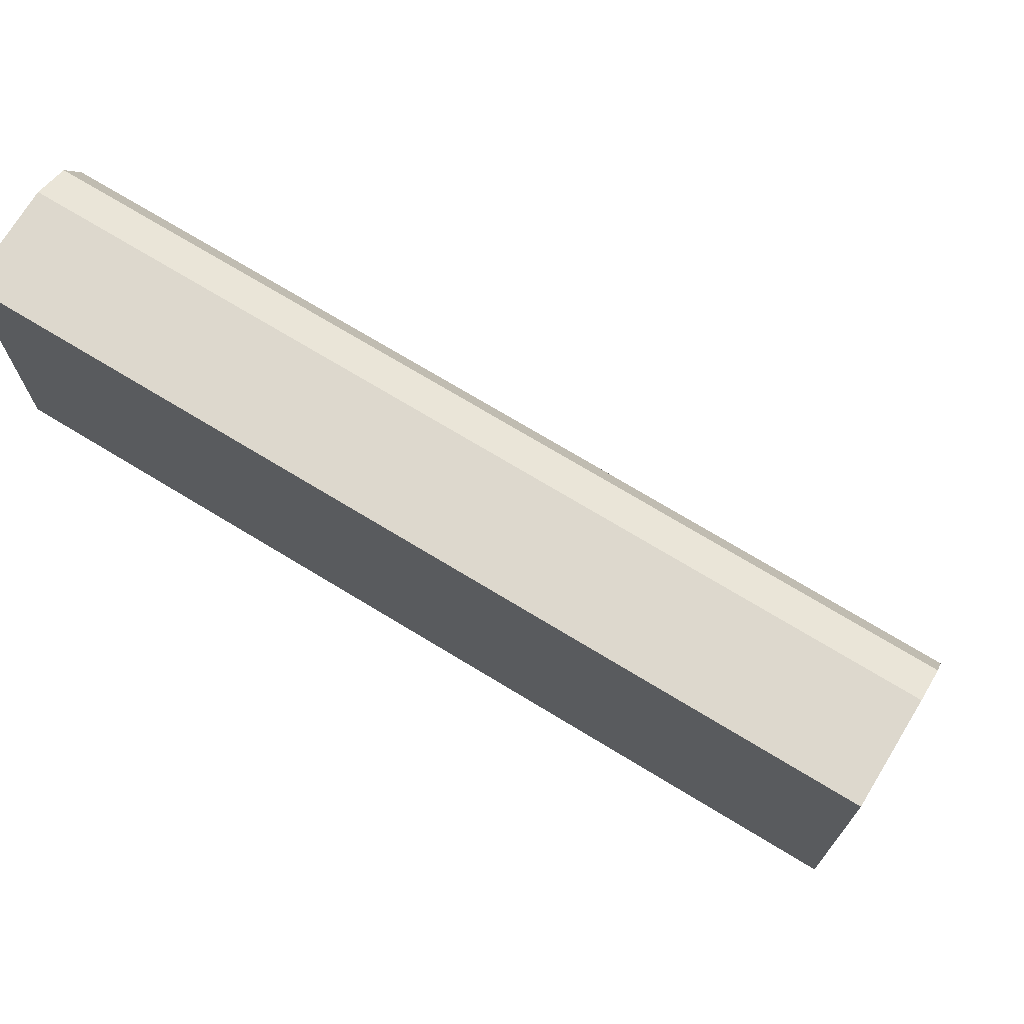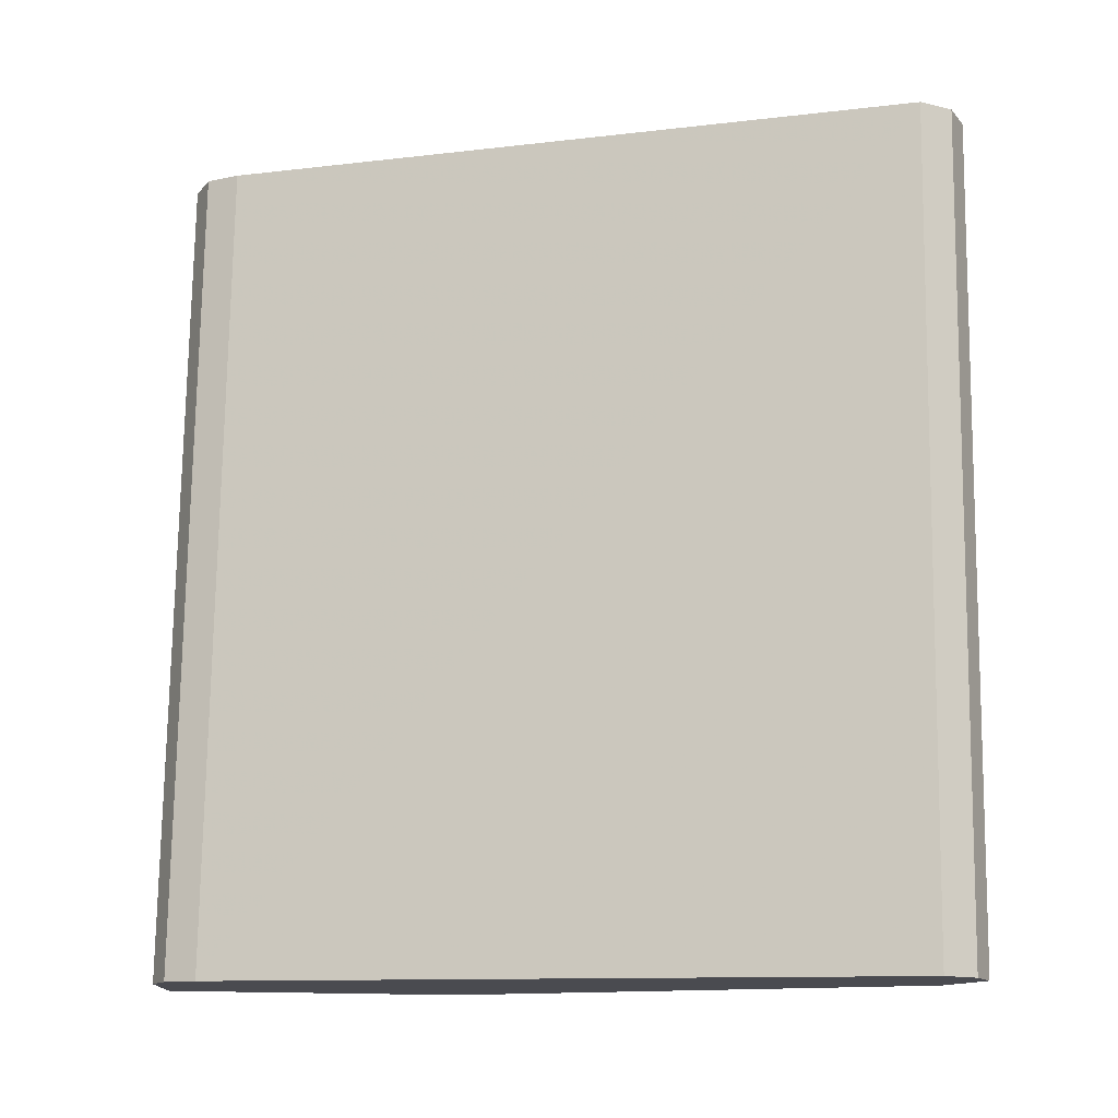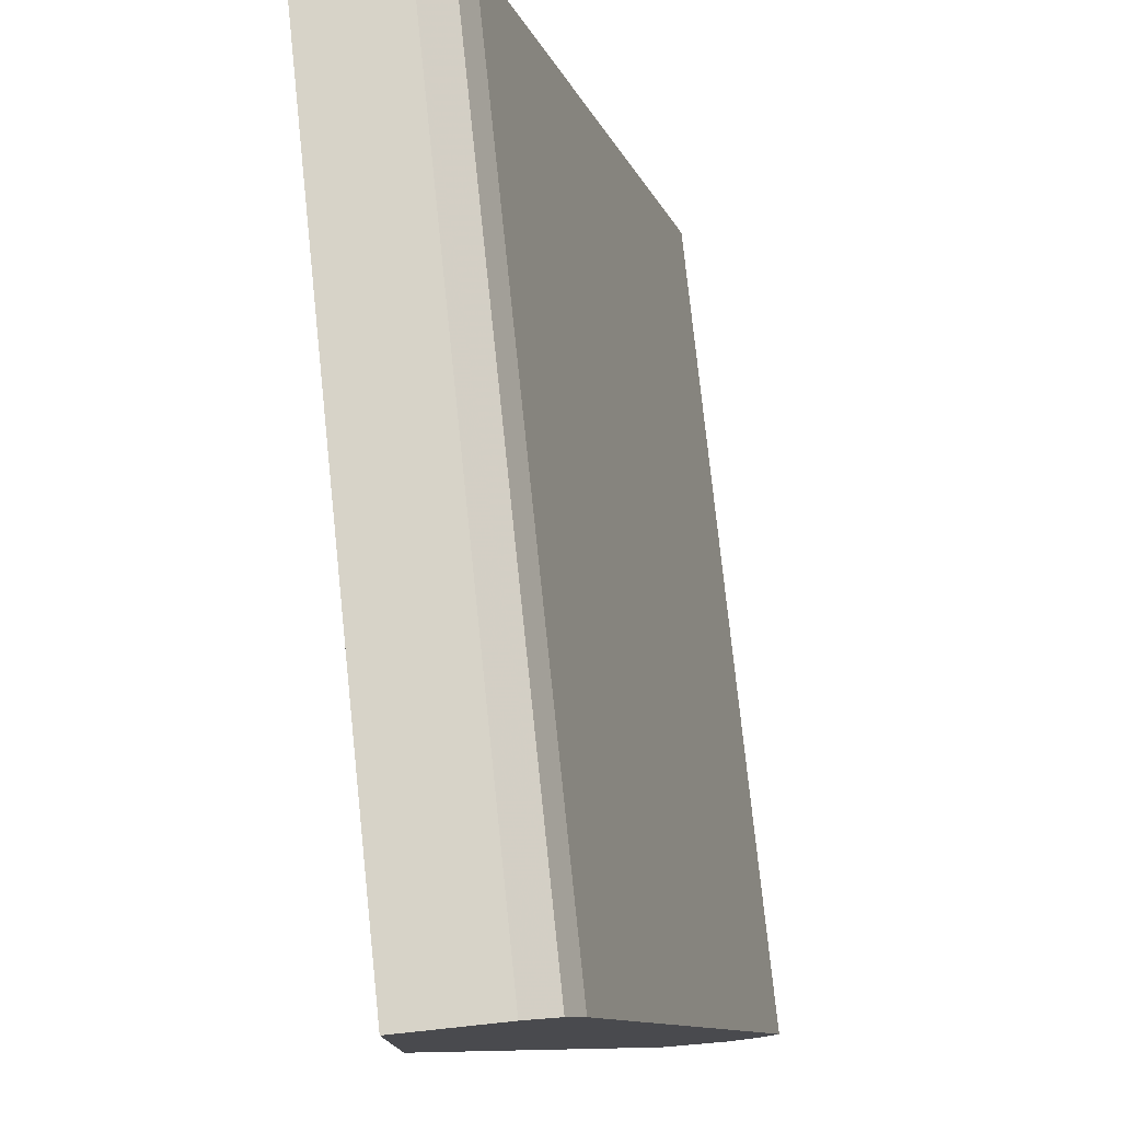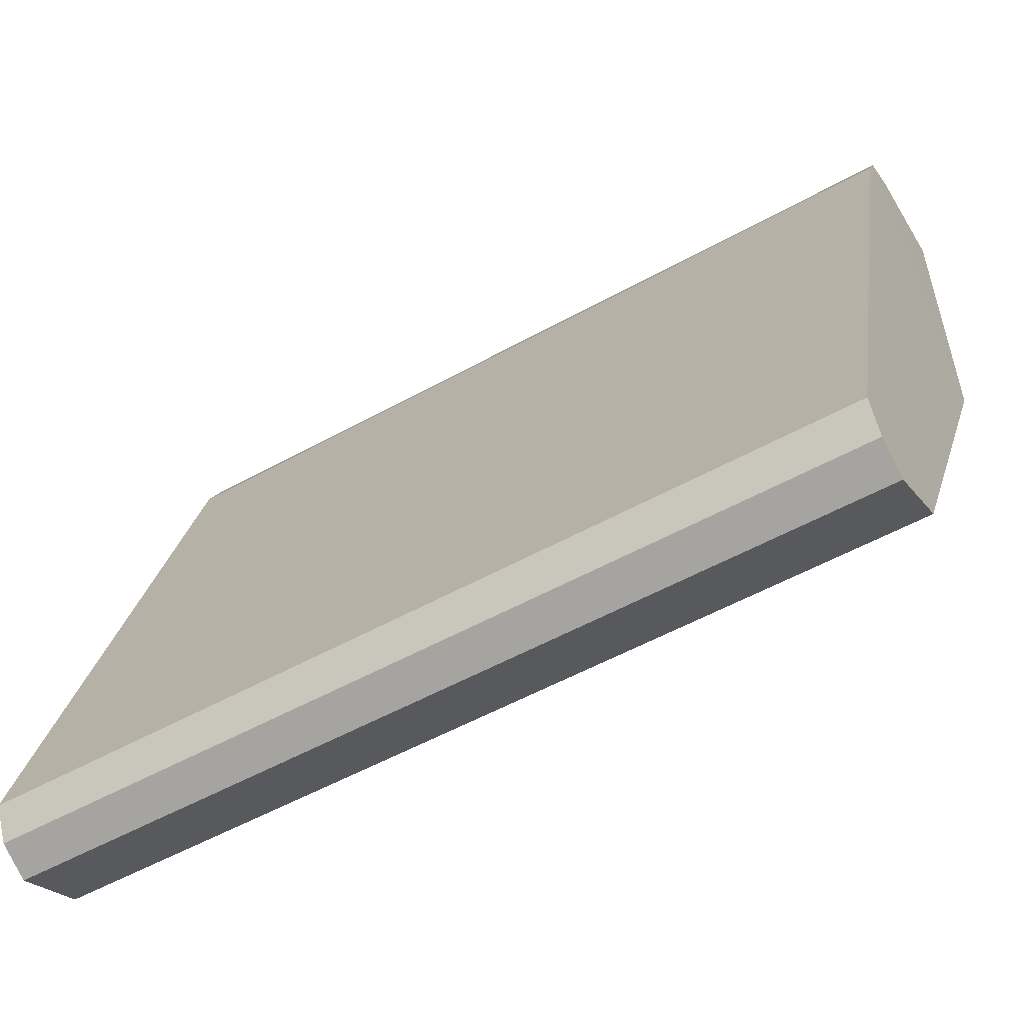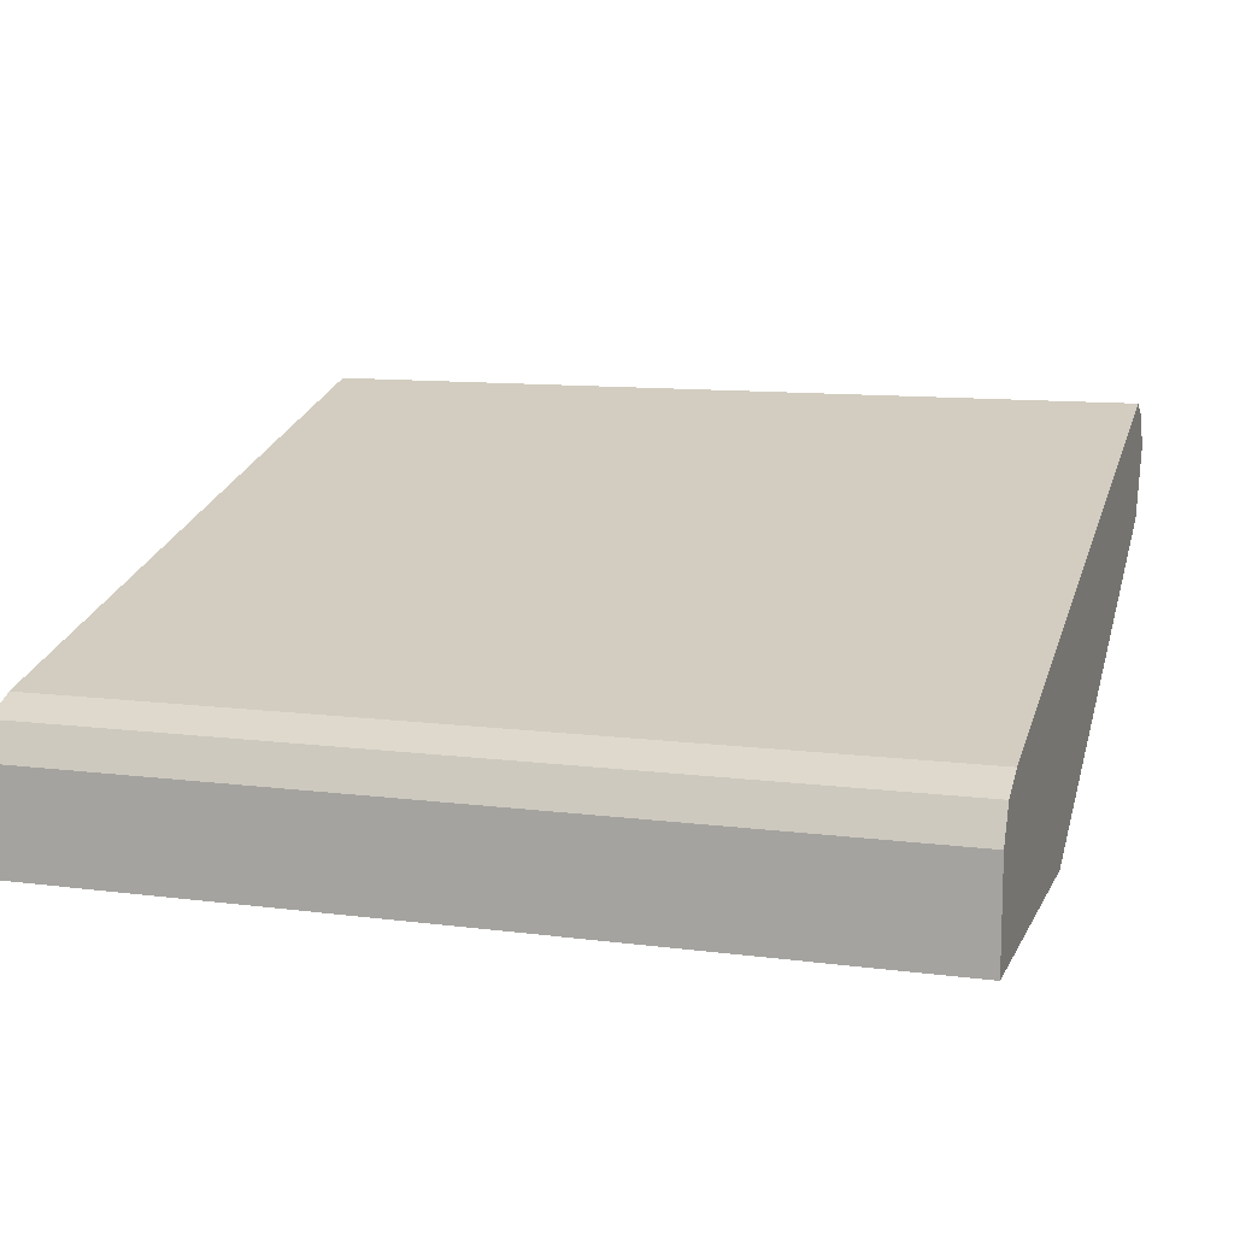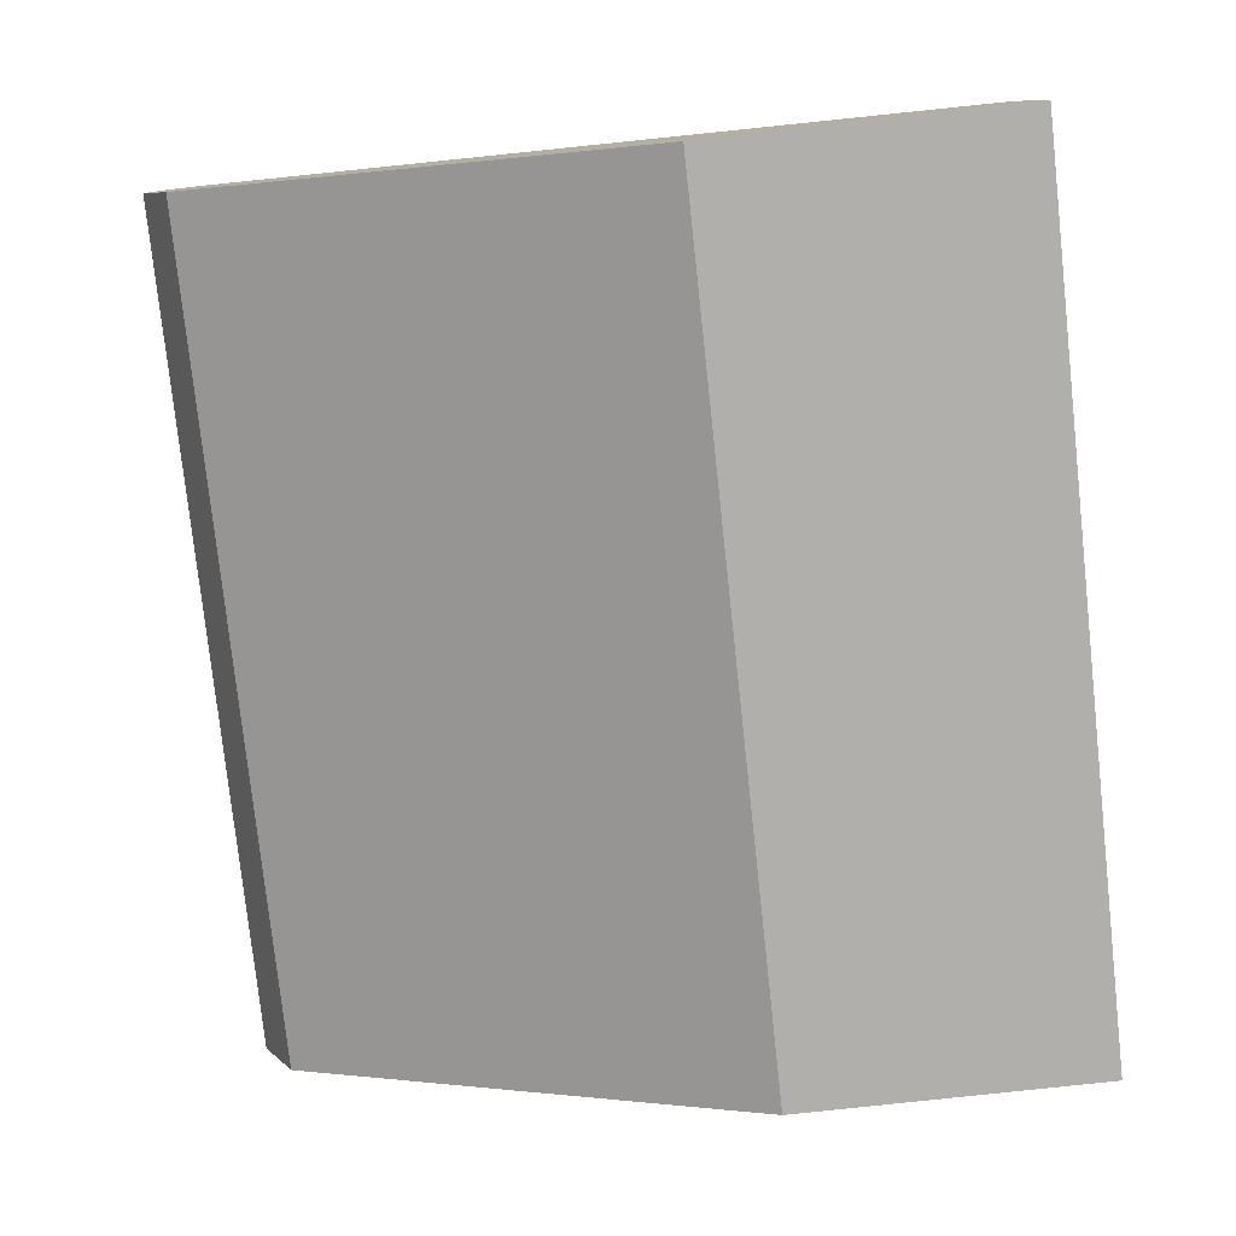
<metadata>
{"format":"obj","ext":"obj","renderer":"f3d","projection":"perspective","resolution":1024,"background":"white","views":[{"elev":72.2,"azim":31.3,"up":"+Z"},{"elev":75.6,"azim":90.8,"up":"+Y"},{"elev":77.0,"azim":84.0,"up":"+Z"},{"elev":-53.8,"azim":-149.4,"up":"+Z"},{"elev":10.8,"azim":17.9,"up":"+Y"},{"elev":-78.3,"azim":-83.8,"up":"+Y"}]}
</metadata>
<code>
v 0.1849 0.03699 -0.5549
v -0.1295 0.037 -0.5549
v -0.1295 4.323e-05 -0.5549
v -0.1295 0.04933 -0.5611
v -0.1295 4.323e-05 -0.6659
v -0.1295 0.1233 -0.8447
v -0.1295 0.1295 -0.8323
v -0.1295 0.0555 -0.5734
v 0.1849 0.04933 -0.5611
v 0.1849 0.05549 -0.5734
v 0.1849 0.1294 -0.8324
v 0.1849 0.0001363 -0.666
v 0.1849 0.08631 -0.8385
v 0.1849 0.111 -0.8508
v 0.1849 0.1233 -0.8447
v -0.1295 0.111 -0.8508
v -0.1295 0.08631 -0.8385
v 0.1849 0.0001363 -0.5549
f 15 7 11
f 14 17 16
f 15 6 7
f 15 16 6
f 15 14 16
f 14 13 17
f 18 1 3
f 6 17 5
f 6 16 17
f 13 12 5
f 5 12 3
f 18 3 12
f 18 12 1
f 15 11 14
f 17 13 5
f 14 11 13
f 9 1 10
f 11 1 12
f 13 11 12
f 2 3 1
f 4 3 2
f 4 5 3
f 4 7 6
f 4 8 7
f 4 6 5
f 4 2 9
f 9 2 1
f 9 10 8
f 10 7 8
f 10 11 7
f 10 1 11
f 4 9 8

</code>
